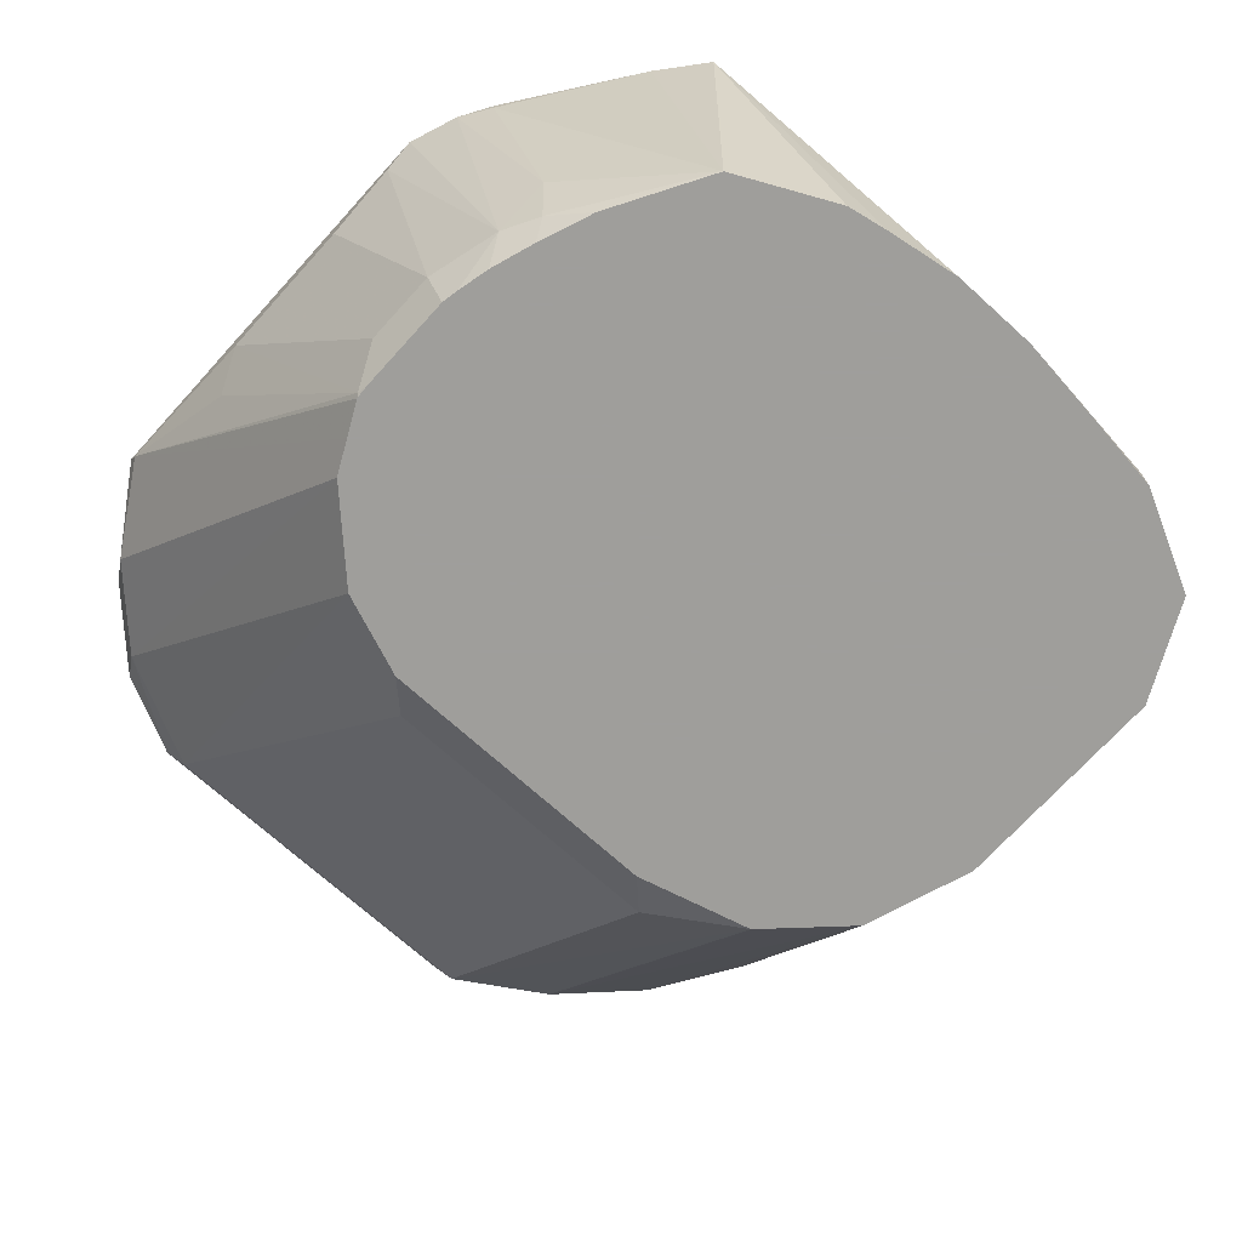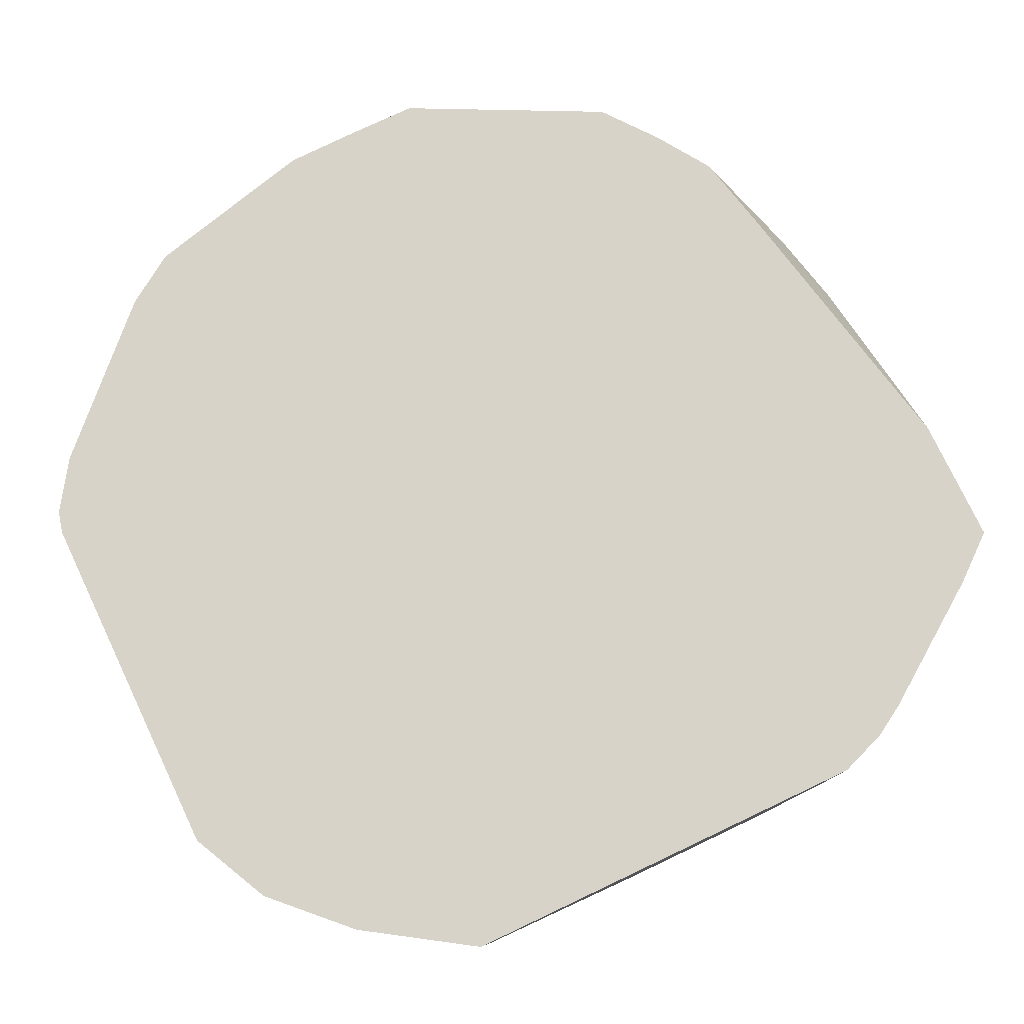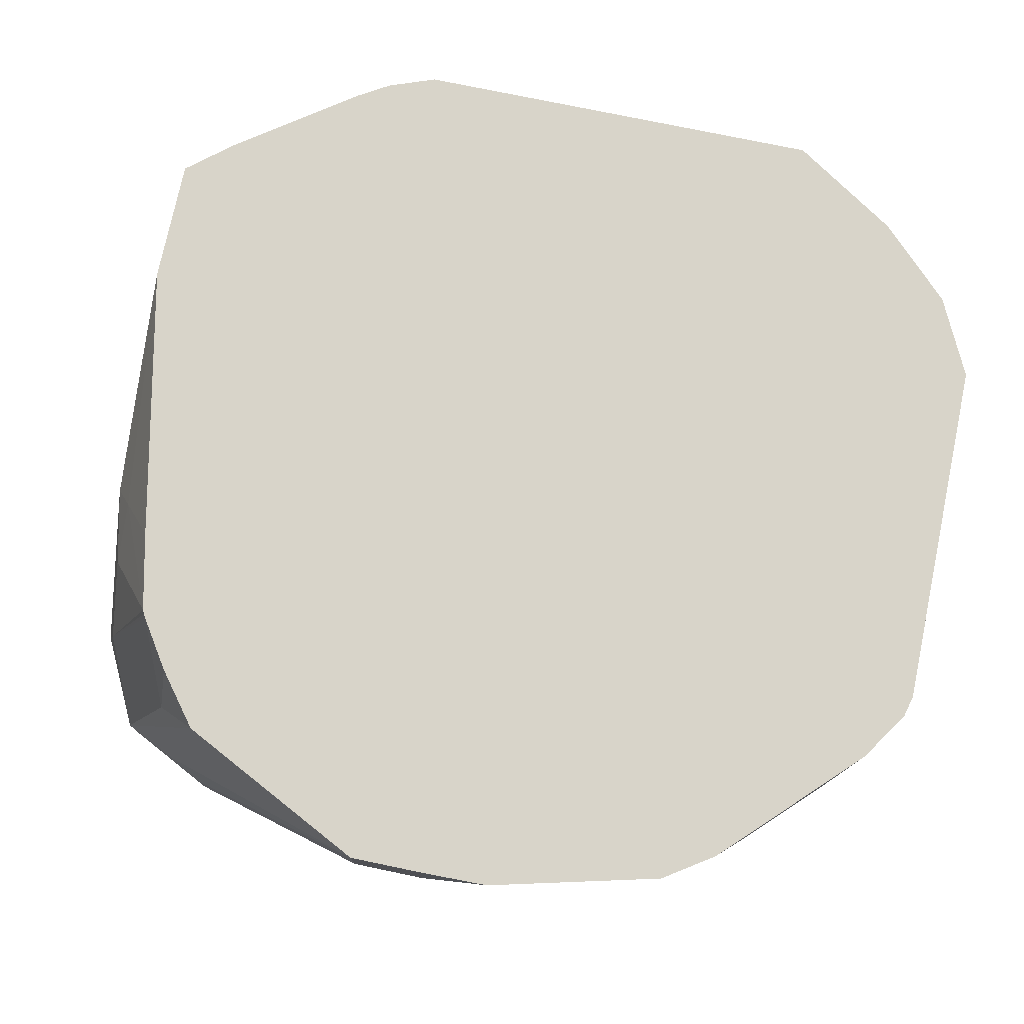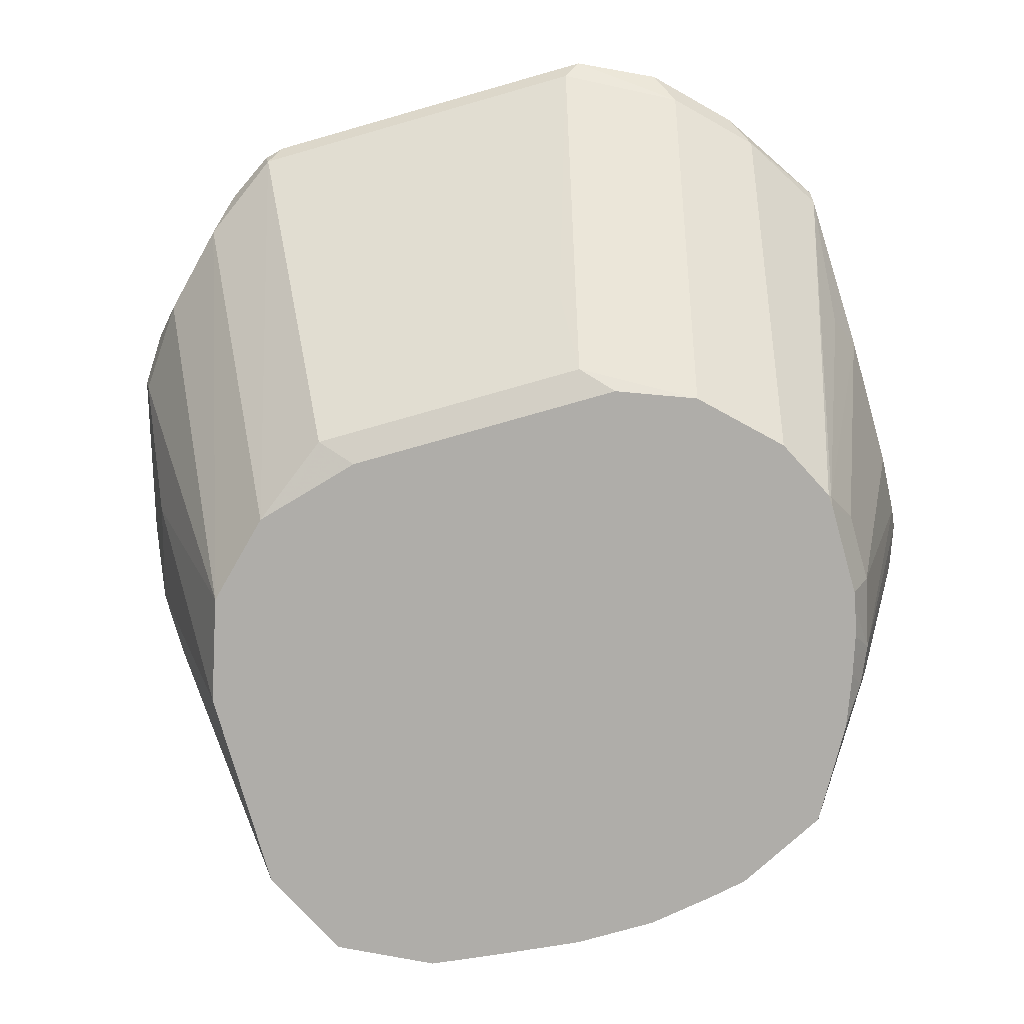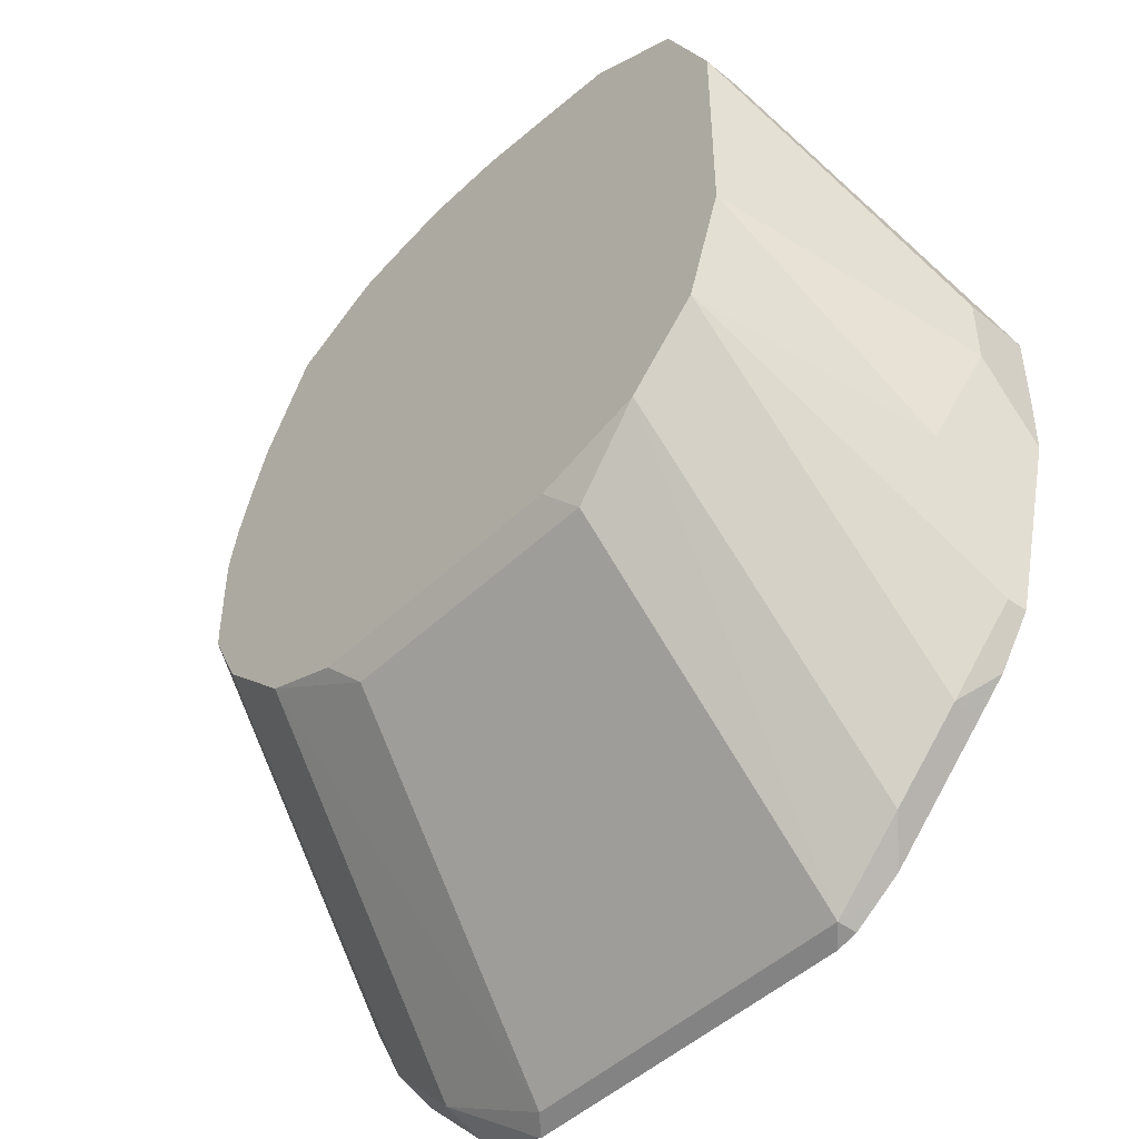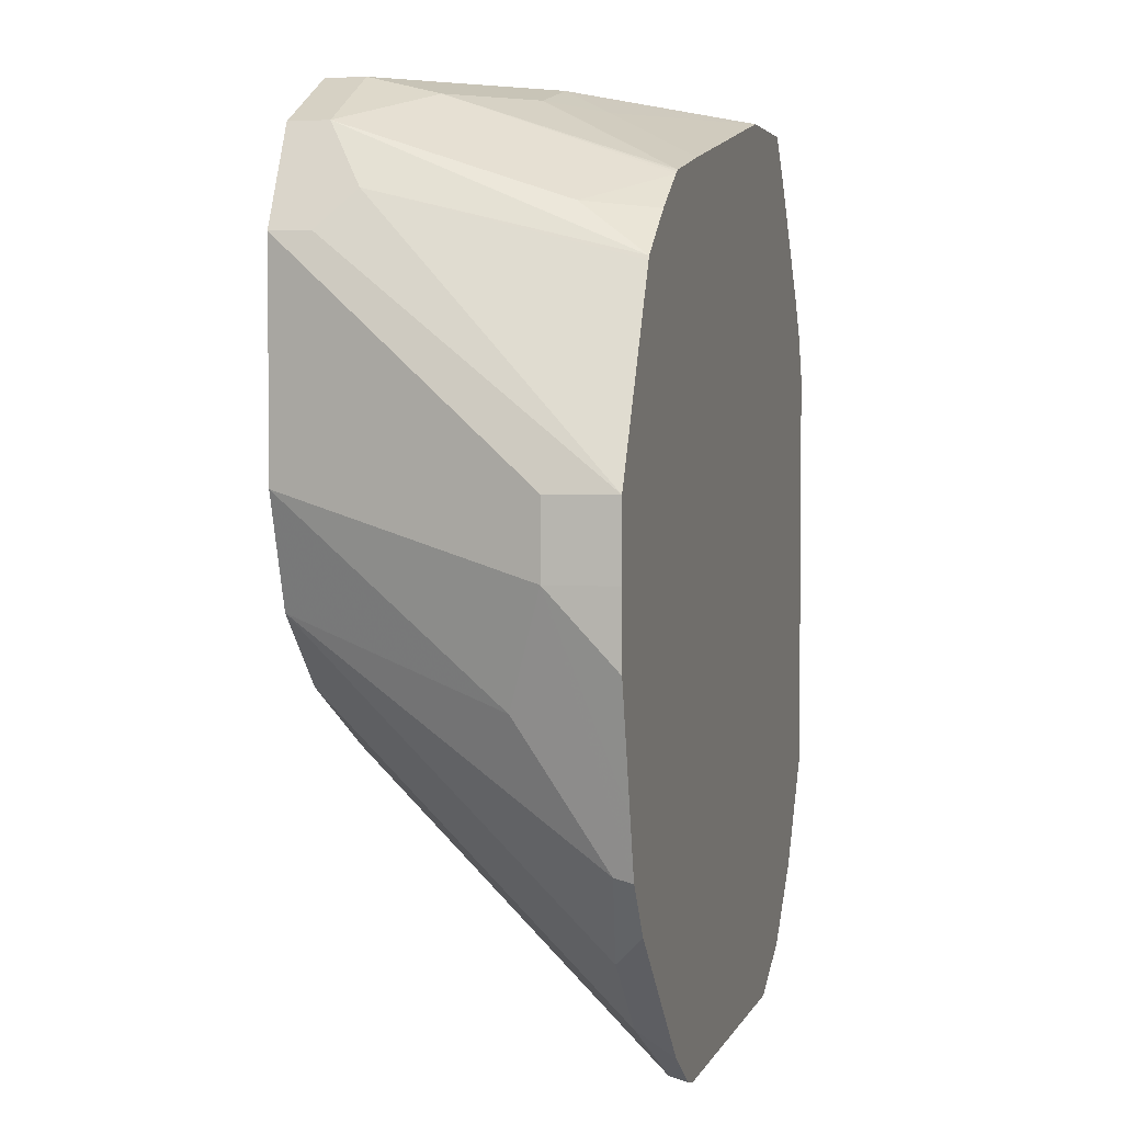
<metadata>
{"format":"obj","ext":"obj","renderer":"f3d","projection":"perspective","resolution":1024,"background":"white","views":[{"elev":-70.8,"azim":137.8,"up":"+Z"},{"elev":76.5,"azim":64.6,"up":"+Z"},{"elev":75.5,"azim":-78.2,"up":"+Z"},{"elev":-77.3,"azim":15.8,"up":"+Z"},{"elev":-47.0,"azim":-133.0,"up":"+Y"},{"elev":3.3,"azim":-75.5,"up":"+Y"}]}
</metadata>
<code>
v -0.1521 0.338 -0.338
v -0.1521 0.338 -0.3225
v -0.1521 0.3549 -0.338
v -0.1352 0.3549 -0.398
v -0.1437 0.3127 -0.3465
v -0.1417 0.2809 -0.3225
v -0.1451 0.2944 -0.3225
v -0.1518 0.3214 -0.3225
v -0.1521 0.3549 -0.3225
v -0.1352 0.4056 -0.398
v -0.1266 0.3298 -0.398
v -0.1408 0.2817 -0.3268
v -0.1268 0.262 -0.3296
v -0.1339 0.2691 -0.3225
v -0.1352 0.3887 -0.3225
v -0.131 0.4141 -0.3803
v -0.1352 0.4056 -0.3887
v -0.1239 0.4282 -0.398
v -0.1095 0.3131 -0.398
v -0.1099 0.2451 -0.3296
v -0.1027 0.238 -0.3225
v -0.1268 0.262 -0.3225
v -0.13 0.3991 -0.3225
v -0.1239 0.4282 -0.3887
v -0.1296 0.4 -0.3225
v -0.1014 0.4395 -0.398
v -0.08297 0.3058 -0.398
v -0.09012 0.2986 -0.3944
v -0.09012 0.2817 -0.3775
v -0.09012 0.231 -0.3268
v -0.09873 0.2353 -0.3225
v -0.1239 0.4113 -0.338
v -0.1035 0.4352 -0.3718
v -0.1014 0.4395 -0.3887
v -0.1168 0.41 -0.3225
v -0.08335 0.4417 -0.398
v -0.01537 0.3058 -0.398
v -0.02255 0.2986 -0.3944
v -0.02255 0.2817 -0.3775
v -0.005638 0.231 -0.3268
v -0.08583 0.2288 -0.3225
v -0.091 0.2302 -0.3225
v -0.1052 0.4176 -0.3225
v -0.08661 0.4352 -0.3549
v -0.1042 0.4182 -0.3225
v -0.1033 0.4187 -0.3225
v -0.06759 0.4395 -0.3549
v -0.06298 0.4441 -0.398
v 0.003642 0.3131 -0.398
v 0.02113 0.2451 -0.3296
v -0.001346 0.2288 -0.3225
v -0.07324 0.4338 -0.3437
v -0.08434 0.4229 -0.3225
v -0.0169 0.4368 -0.3225
v -0.04303 0.4441 -0.398
v 0.02131 0.3304 -0.398
v 0.03802 0.262 -0.3296
v 0.01757 0.238 -0.3225
v 0.01286 0.4368 -0.3225
v -0.02612 0.4413 -0.398
v 0.02516 0.338 -0.398
v 0.05087 0.2824 -0.3261
v 0.05087 0.28 -0.3225
v 0.03446 0.2549 -0.3225
v 0.02172 0.426 -0.3225
v 0.005628 0.4282 -0.398
v -0.0169 0.4395 -0.398
v 0.029 0.3457 -0.398
v 0.04646 0.3127 -0.3465
v 0.05087 0.3211 -0.3377
v 0.02957 0.3465 -0.3972
v 0.05087 0.3785 -0.3225
v 0.04225 0.3972 -0.3254
v 0.04225 0.3972 -0.3225
v 0.02816 0.4 -0.3775
v 0.02534 0.3972 -0.393
v 0.0186 0.4056 -0.398
v 0.02919 0.3488 -0.398
v 0.0338 0.3549 -0.3887
v 0.05087 0.3549 -0.3377
v 0.05087 0.3718 -0.3292
v 0.02957 0.3887 -0.3909
v 0.04674 0.3897 -0.3225
v 0.02484 0.3887 -0.398
v 0.02335 0.3932 -0.398
v 0.02919 0.3718 -0.398
v 0.0338 0.3718 -0.3887
v 0.02848 0.3756 -0.398
v 0.02673 0.3831 -0.398
f 44 52 47
f 37 49 38
f 38 49 40
f 38 40 39
f 34 47 48
f 40 50 51
f 40 49 50
f 34 48 36
f 48 59 55
f 46 53 52
f 47 52 54
f 47 54 48
f 48 54 59
f 49 56 50
f 50 57 58
f 50 56 57
f 33 46 44
f 50 58 51
f 44 46 52
f 33 45 46
f 27 37 38
f 33 47 34
f 24 25 32
f 52 53 54
f 24 32 33
f 24 33 34
f 25 35 32
f 26 34 36
f 27 38 28
f 28 38 39
f 33 43 45
f 28 39 29
f 29 40 30
f 30 40 51
f 30 51 41
f 30 41 42
f 30 42 31
f 32 43 33
f 32 35 43
f 33 44 47
f 29 39 40
f 55 59 60
f 76 82 84
f 57 62 63
f 70 79 87
f 70 87 80
f 71 78 79
f 72 81 82
f 72 82 83
f 73 74 83
f 73 83 75
f 75 83 82
f 70 71 79
f 75 82 76
f 76 85 77
f 78 86 87
f 78 87 79
f 80 87 81
f 81 87 82
f 82 87 86
f 82 86 88
f 21 30 31
f 76 84 85
f 56 61 57
f 69 71 70
f 66 76 77
f 57 63 64
f 57 64 58
f 57 61 62
f 59 65 66
f 59 66 67
f 59 67 60
f 61 68 62
f 62 69 70
f 68 78 71
f 62 70 80
f 62 81 72
f 62 72 63
f 62 68 71
f 62 71 69
f 65 73 66
f 65 74 73
f 66 73 75
f 66 75 76
f 62 80 81
f 20 30 21
f 2 21 31
f 19 29 30
f 2 72 83
f 2 83 74
f 2 74 65
f 2 65 59
f 2 59 54
f 2 54 53
f 2 53 46
f 2 46 45
f 2 63 72
f 2 45 43
f 2 35 25
f 2 25 23
f 2 23 15
f 2 15 9
f 3 9 17
f 3 17 10
f 4 10 18
f 4 18 26
f 2 43 35
f 4 26 36
f 2 64 63
f 2 51 58
f 82 88 89
f 1 2 9
f 1 9 3
f 1 3 10
f 1 10 4
f 1 4 5
f 1 5 6
f 1 6 7
f 2 58 64
f 1 7 8
f 2 8 7
f 2 7 6
f 2 6 14
f 2 14 22
f 2 22 21
f 2 31 42
f 2 42 41
f 2 41 51
f 1 8 2
f 19 30 20
f 4 36 48
f 4 55 60
f 9 15 16
f 9 16 17
f 10 17 24
f 10 24 18
f 11 19 20
f 11 20 13
f 11 13 12
f 13 20 21
f 6 13 14
f 13 21 22
f 15 23 16
f 16 24 17
f 16 23 25
f 16 25 24
f 18 24 34
f 18 34 26
f 19 27 28
f 19 28 29
f 13 22 14
f 4 48 55
f 6 12 13
f 5 11 12
f 4 60 67
f 4 67 66
f 4 66 77
f 4 77 85
f 4 85 84
f 4 84 89
f 4 89 88
f 4 88 86
f 5 12 6
f 4 86 78
f 4 68 61
f 4 61 56
f 4 56 49
f 4 49 37
f 4 37 27
f 4 27 19
f 4 19 11
f 4 11 5
f 4 78 68
f 82 89 84

</code>
